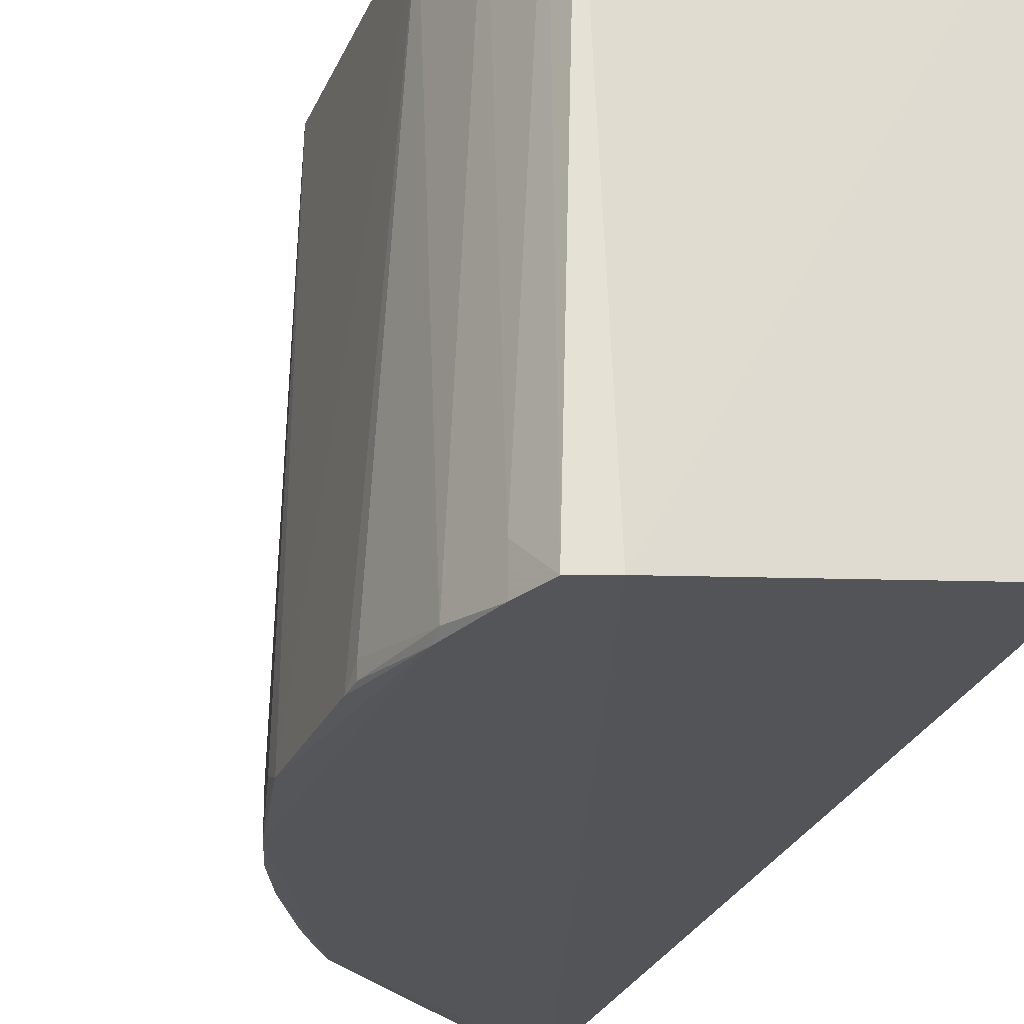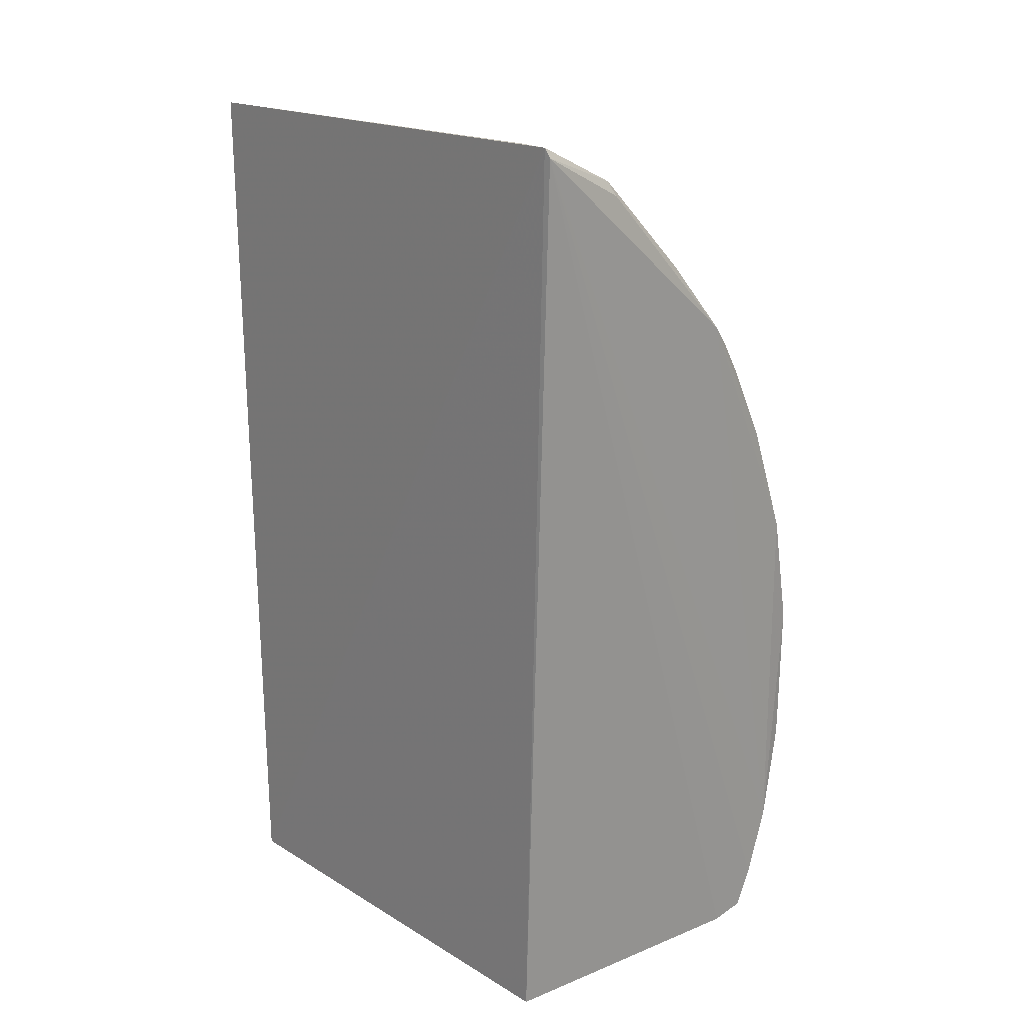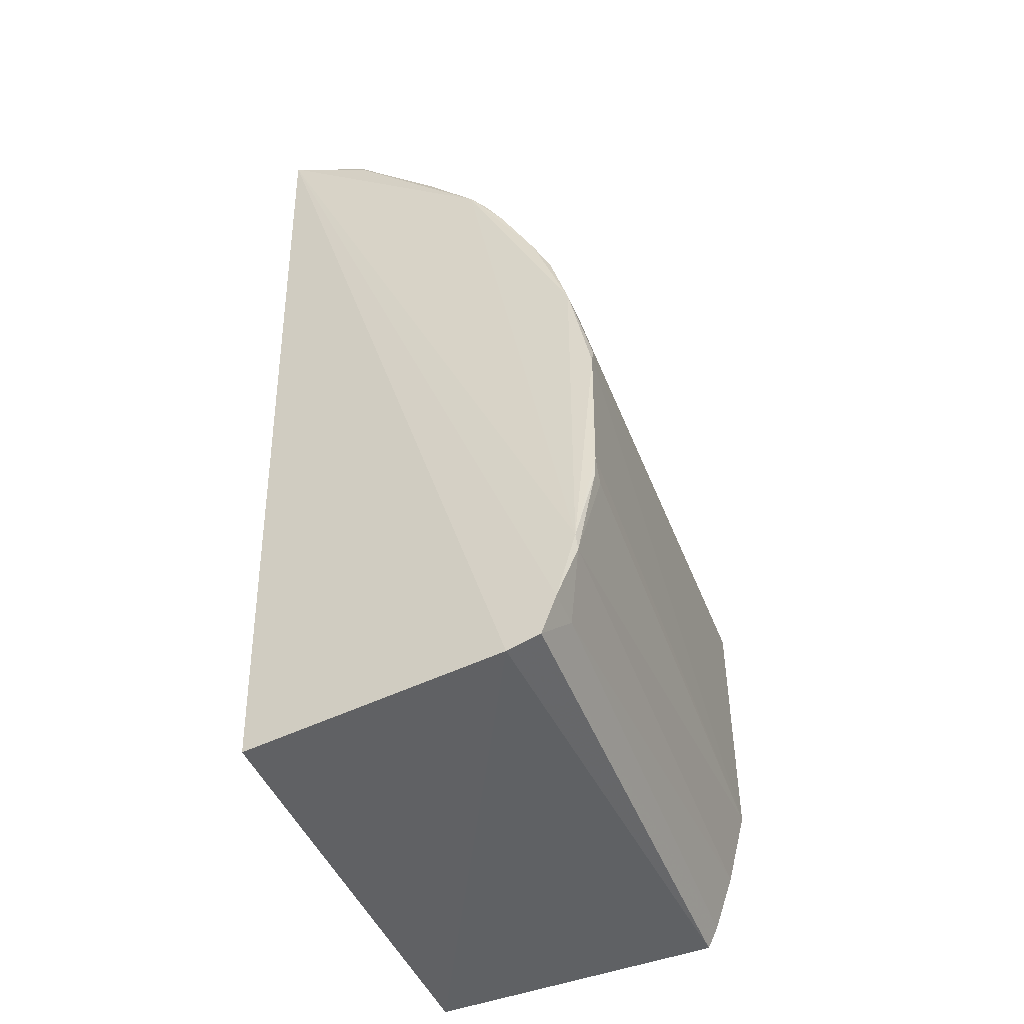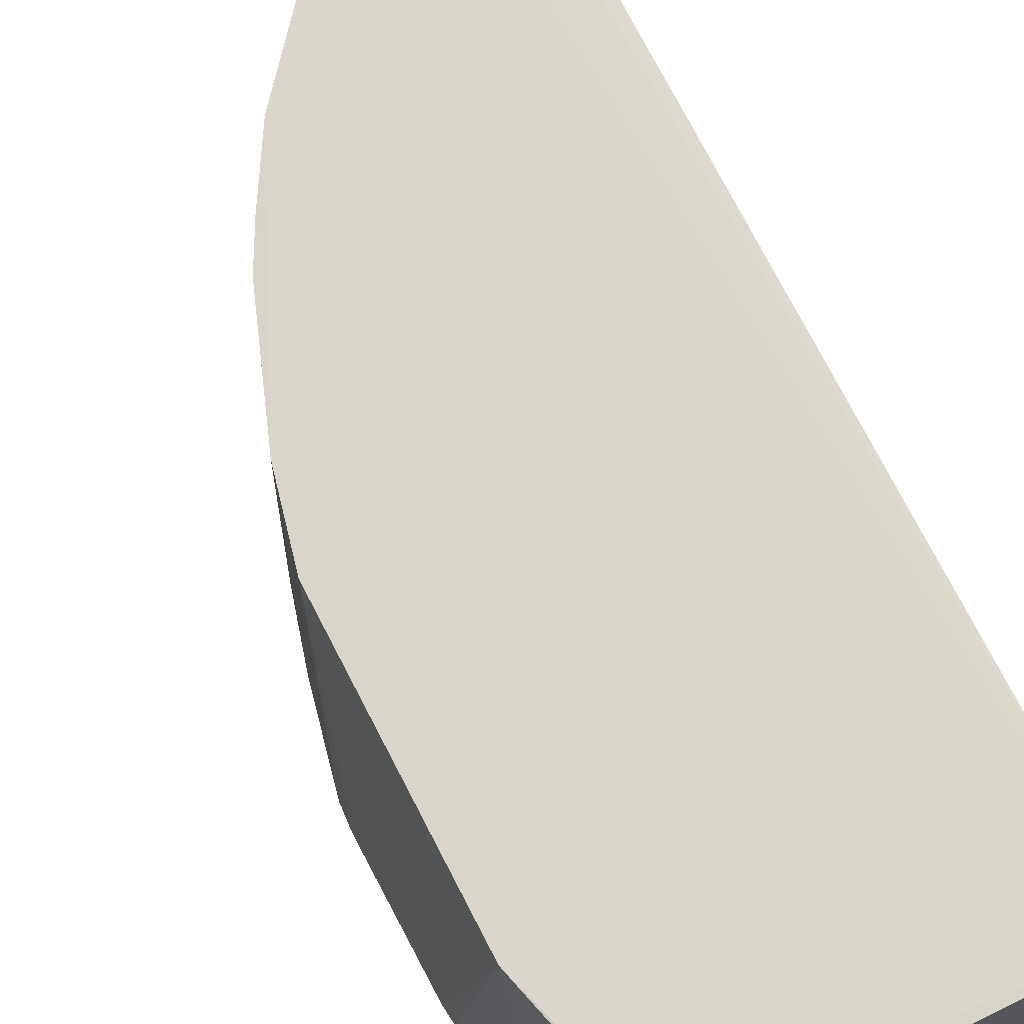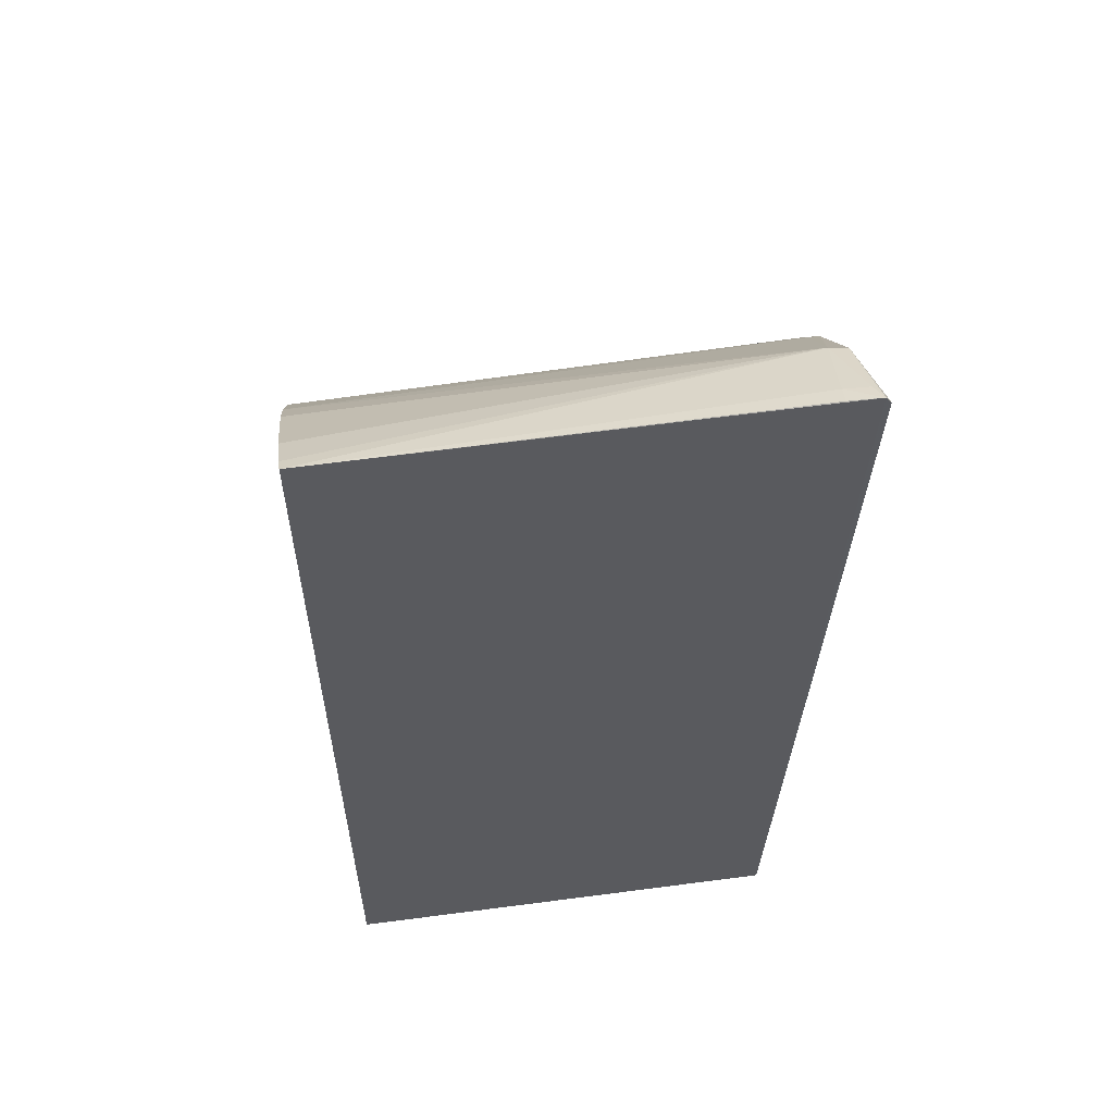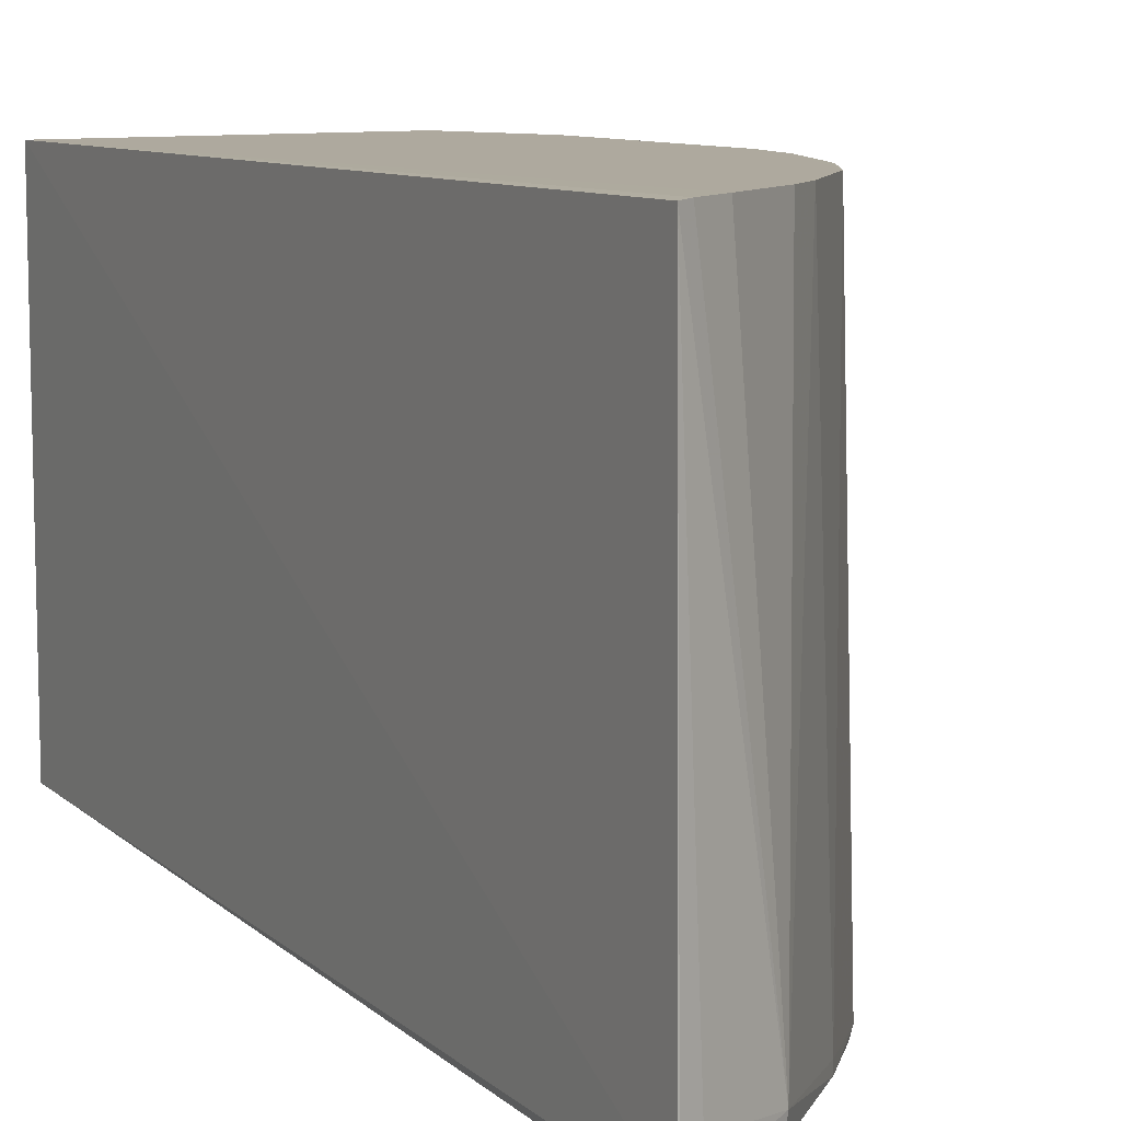
<metadata>
{"format":"obj","ext":"obj","renderer":"f3d","projection":"perspective","resolution":1024,"background":"white","views":[{"elev":-24.4,"azim":-18.9,"up":"+Z"},{"elev":20.2,"azim":137.3,"up":"+Y"},{"elev":-47.0,"azim":-157.8,"up":"+Y"},{"elev":73.8,"azim":-27.3,"up":"+Z"},{"elev":56.3,"azim":82.2,"up":"+Y"},{"elev":9.1,"azim":151.3,"up":"+Z"}]}
</metadata>
<code>
v -0.04118 0.03463 0.0009128
v -0.04143 0.03382 0.03596
v -0.04178 -0.0305 0.03587
v -0.04184 -0.03059 0.003094
v -0.04125 0.03401 0.0004859
v -0.04743 0.03167 0.001375
v -0.04255 0.0341 0.003168
v -0.04758 0.03174 0.002686
v -0.04491 0.03166 0.03605
v -0.06328 -0.02852 0.03604
v -0.06595 -0.02237 0.0004873
v -0.05804 0.01991 0.000543
v -0.0611 -0.03043 0.0008208
v -0.06345 -0.02993 0.0006857
v -0.0478 0.03071 0.000955
v -0.04253 0.03406 0.001375
v -0.04125 0.03463 0.003265
v -0.0424 0.03327 0.03602
v -0.05005 0.02761 0.03603
v -0.06604 -0.01943 0.03604
v -0.05917 0.01854 0.0007732
v -0.05804 0.01864 0.036
v -0.05391 0.02504 0.001826
v -0.06064 0.016 0.0007732
v -0.05396 0.02499 0.001118
v -0.06454 -0.02718 0.0005805
v -0.06755 -0.00517 0.0007471
v -0.06607 -0.001035 0.03599
v -0.06256 -0.03007 0.03596
v -0.05262 0.02503 0.03601
v -0.0648 0.004254 0.036
v -0.06185 0.01207 0.03596
v -0.06452 0.008135 0.001829
v -0.06328 0.01072 0.0007732
v -0.0605 0.01457 0.03596
v -0.06457 -0.02727 0.003143
v -0.06597 0.002942 0.003154
v -0.06596 0.002895 0.0006127
v -0.06468 -0.02464 0.03599
v -0.06595 -0.0233 0.0009357
v -0.06732 -0.01678 0.001867
v -0.06745 -0.003518 0.001375
v -0.06451 0.008168 0.001189
v -0.06744 -0.01543 0.0007732
v -0.0673 -0.01682 0.0009334
f 1 2 3
f 1 4 5
f 1 3 4
f 6 1 5
f 7 8 2
f 9 10 3
f 11 12 5
f 13 14 5
f 13 5 4
f 13 4 3
f 15 6 5
f 15 5 12
f 16 6 8
f 16 1 6
f 16 7 1
f 16 8 7
f 17 7 2
f 17 2 1
f 17 1 7
f 18 9 3
f 18 3 2
f 18 2 8
f 18 8 9
f 19 9 8
f 20 10 9
f 20 9 19
f 21 22 23
f 21 12 24
f 25 21 23
f 25 12 21
f 25 15 12
f 25 6 15
f 25 23 8
f 25 8 6
f 26 11 5
f 26 5 14
f 27 20 28
f 29 13 3
f 29 3 10
f 29 10 14
f 29 14 13
f 30 23 22
f 30 22 19
f 30 19 8
f 30 8 23
f 31 28 20
f 31 22 32
f 31 32 33
f 31 20 19
f 31 19 22
f 34 32 24
f 34 33 32
f 34 24 12
f 35 32 22
f 35 24 32
f 35 21 24
f 35 22 21
f 36 26 14
f 36 14 10
f 37 31 33
f 37 28 31
f 38 12 11
f 38 11 27
f 38 34 12
f 39 36 10
f 39 10 20
f 40 11 26
f 40 26 36
f 40 36 39
f 40 39 20
f 40 20 41
f 42 27 28
f 42 28 37
f 42 38 27
f 42 37 38
f 43 33 34
f 43 34 38
f 43 38 37
f 43 37 33
f 44 27 11
f 44 41 20
f 44 20 27
f 45 40 41
f 45 41 44
f 45 44 11
f 45 11 40

</code>
